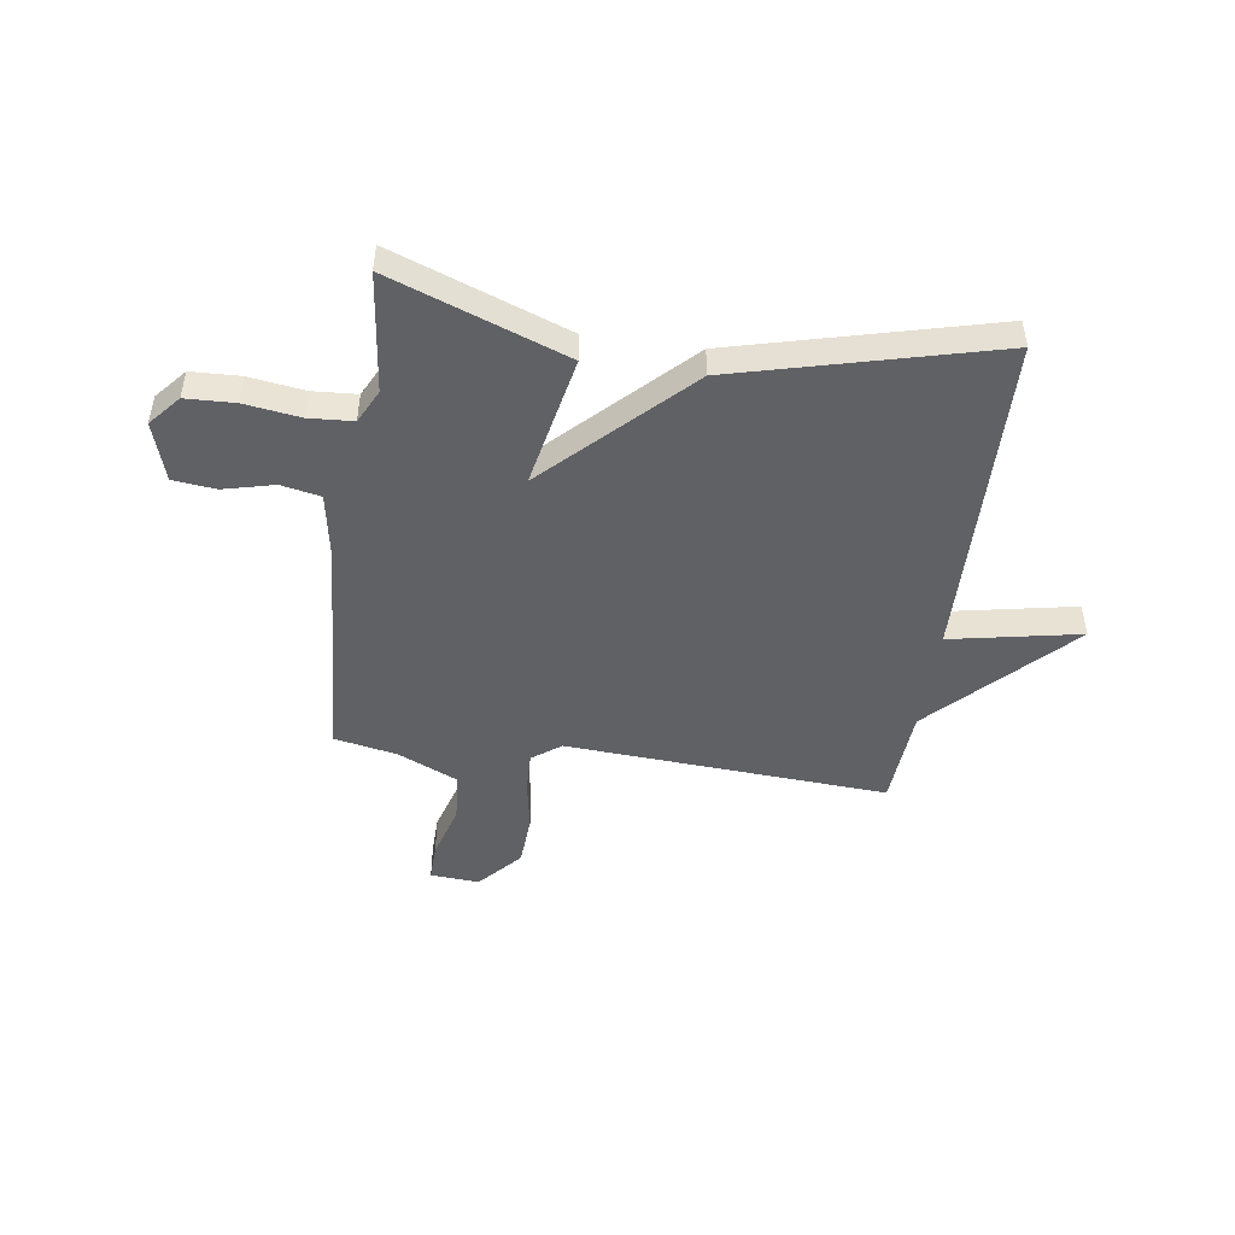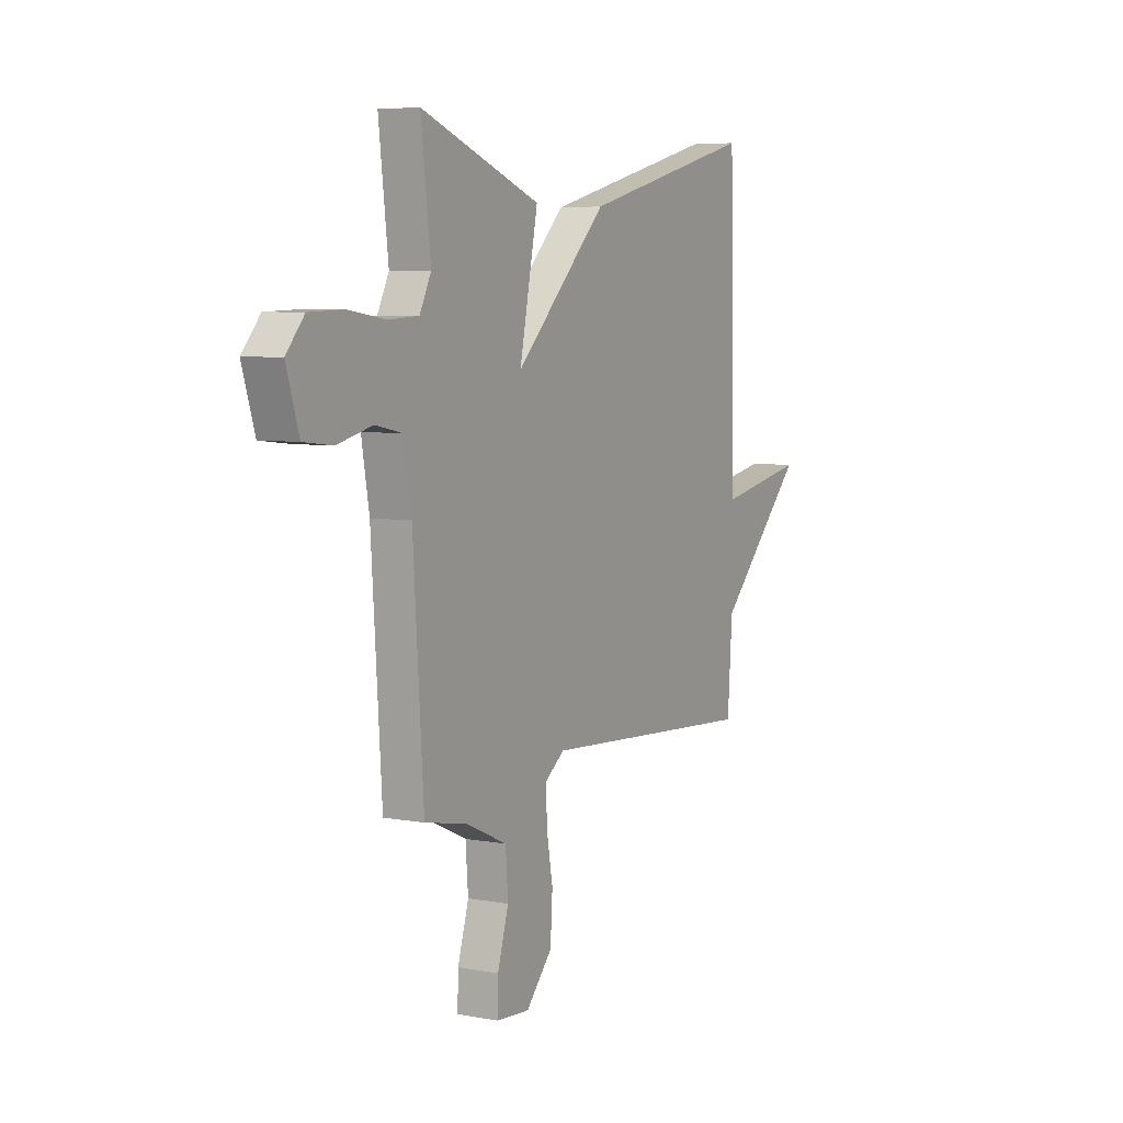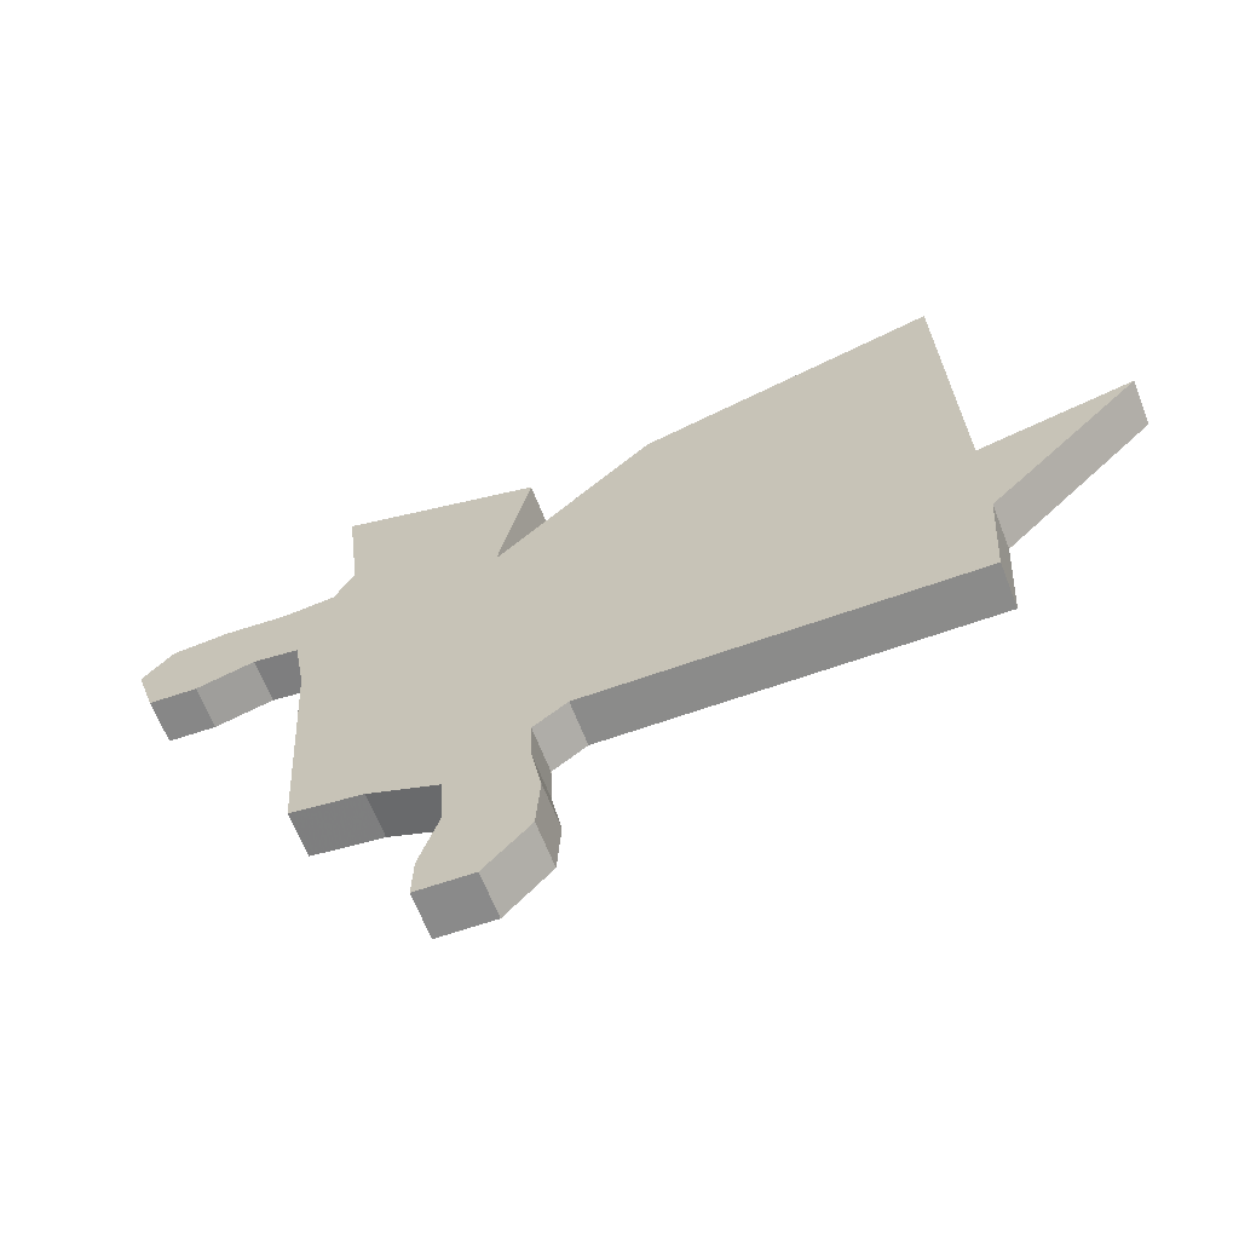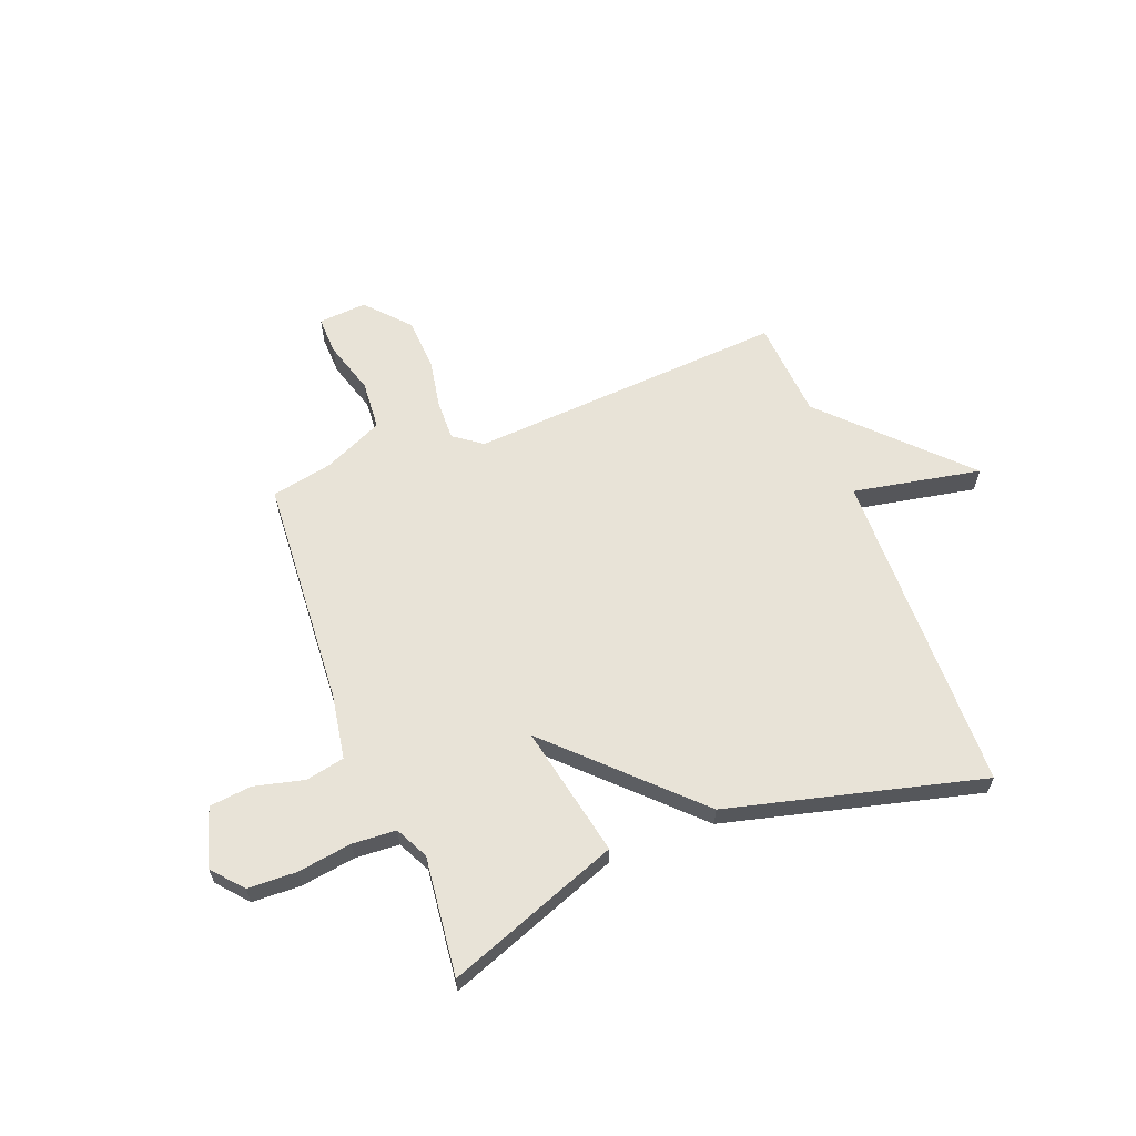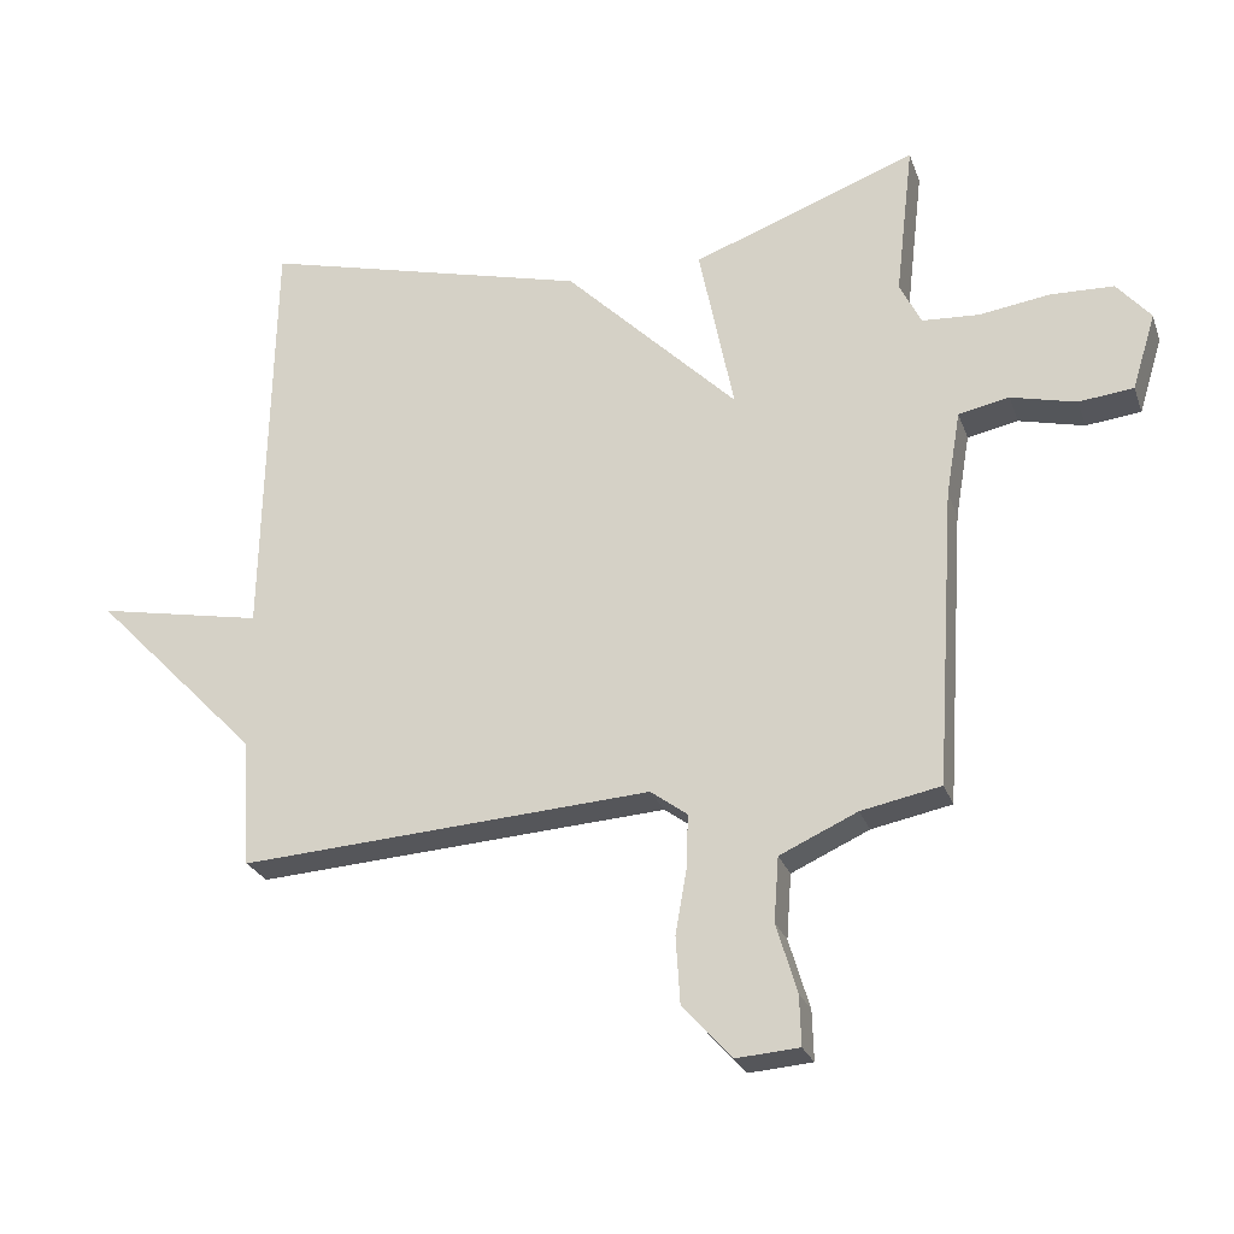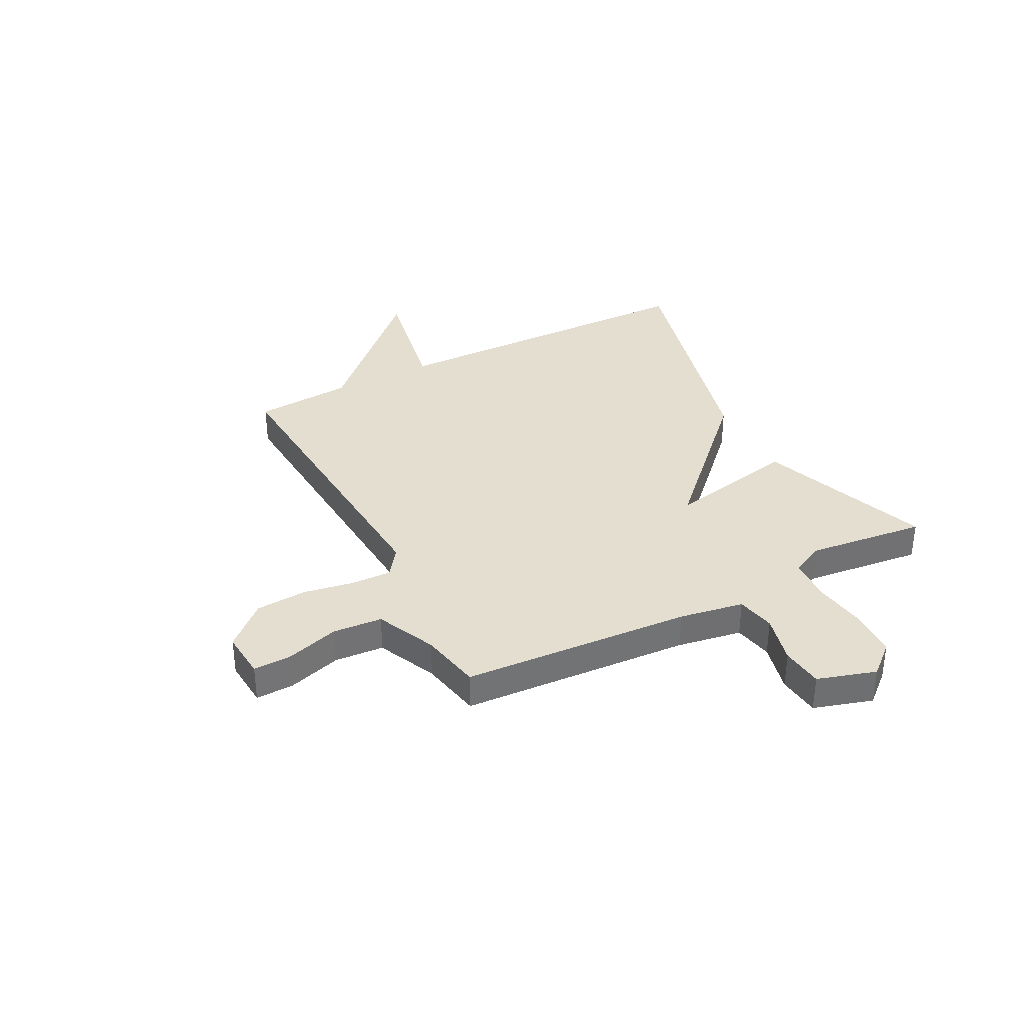
<metadata>
{"format":"obj","ext":"obj","renderer":"f3d","projection":"perspective","resolution":1024,"background":"white","views":[{"elev":-47.5,"azim":-8.0,"up":"+Y"},{"elev":6.1,"azim":-60.9,"up":"+Z"},{"elev":-65.6,"azim":21.4,"up":"+Z"},{"elev":62.2,"azim":-21.2,"up":"+Y"},{"elev":-25.4,"azim":-162.9,"up":"+Z"},{"elev":35.8,"azim":-117.5,"up":"+Y"}]}
</metadata>
<code>
v -0.5 0.07 -0.5
v -0.528 0.07 -0.068
v -0.549 0.07 0.054
v -0.622 0.07 0.069
v -0.716 0.07 0.046
v -0.795 0.07 0.055
v -0.829 0.07 0.165
v -0.78 0.07 0.222
v -0.689 0.07 0.225
v -0.587 0.07 0.21
v -0.505 0.07 0.215
v -0.474 0.07 0.277
v -0.5 0.07 0.5
v -0.176 0.07 0.379
v -0.226 0.07 0.132
v 0.024 0.07 0.379
v 0.5 0.07 0.5
v 0.513 0.07 -0.114
v 0.753 0.07 -0.068
v 0.513 0.07 -0.314
v 0.5 0.07 -0.5
v -0.096 0.07 -0.461
v -0.149 0.07 -0.5
v -0.147 0.07 -0.575
v -0.13 0.07 -0.67
v -0.136 0.07 -0.767
v -0.207 0.07 -0.846
v -0.298 0.07 -0.839
v -0.296 0.07 -0.767
v -0.266 0.07 -0.667
v -0.273 0.07 -0.574
v -0.385 0.07 -0.523
v -0.5 0 -0.5
v -0.528 0 -0.068
v -0.549 0 0.054
v -0.622 0 0.069
v -0.716 0 0.046
v -0.795 0 0.055
v -0.829 0 0.165
v -0.78 0 0.222
v -0.689 0 0.225
v -0.587 0 0.21
v -0.505 0 0.215
v -0.474 0 0.277
v -0.5 0 0.5
v -0.176 0 0.379
v -0.226 0 0.132
v 0.024 0 0.379
v 0.5 0 0.5
v 0.513 0 -0.114
v 0.753 0 -0.068
v 0.513 0 -0.314
v 0.5 0 -0.5
v -0.096 0 -0.461
v -0.149 0 -0.5
v -0.147 0 -0.575
v -0.13 0 -0.67
v -0.136 0 -0.767
v -0.207 0 -0.846
v -0.298 0 -0.839
v -0.296 0 -0.767
v -0.266 0 -0.667
v -0.273 0 -0.574
v -0.385 0 -0.523
f 28 29 30
f 27 28 30
f 26 27 30
f 25 26 30
f 24 25 30
f 23 24 30 31
f 22 23 31 32
f 20 21 22
f 22 32 1
f 20 22 1
f 19 20 1
f 18 19 1
f 17 18 1
f 16 17 1
f 15 16 1
f 12 13 14 15
f 8 9 10
f 7 8 10
f 6 7 10
f 5 6 10
f 4 5 10
f 3 4 10 11
f 11 12 15
f 3 11 15
f 2 3 15
f 1 2 15
f 62 61 60
f 62 60 59
f 62 59 58
f 62 58 57
f 62 57 56
f 63 62 56 55
f 64 63 55 54
f 54 53 52
f 33 64 54
f 33 54 52
f 33 52 51
f 33 51 50
f 33 50 49
f 33 49 48
f 33 48 47
f 47 46 45 44
f 42 41 40
f 42 40 39
f 42 39 38
f 42 38 37
f 42 37 36
f 43 42 36 35
f 47 44 43
f 47 43 35
f 47 35 34
f 47 34 33
f 1 33 34 2
f 2 34 35 3
f 3 35 36 4
f 4 36 37 5
f 5 37 38 6
f 6 38 39 7
f 7 39 40 8
f 8 40 41 9
f 9 41 42 10
f 10 42 43 11
f 11 43 44 12
f 12 44 45 13
f 13 45 46 14
f 14 46 47 15
f 15 47 48 16
f 16 48 49 17
f 17 49 50 18
f 18 50 51 19
f 19 51 52 20
f 20 52 53 21
f 21 53 54 22
f 22 54 55 23
f 23 55 56 24
f 24 56 57 25
f 25 57 58 26
f 26 58 59 27
f 27 59 60 28
f 28 60 61 29
f 29 61 62 30
f 30 62 63 31
f 31 63 64 32
f 32 64 33 1

</code>
